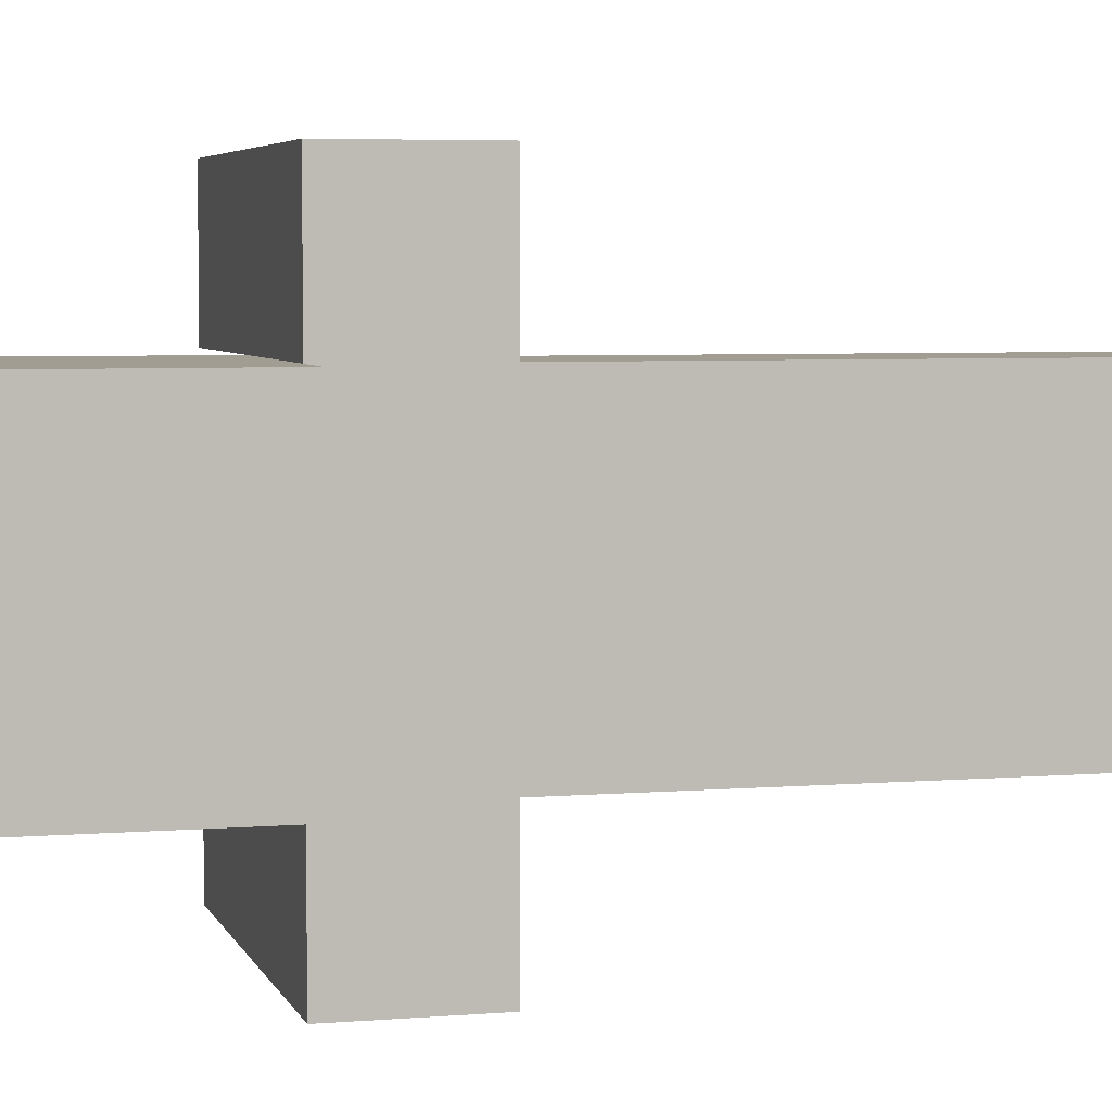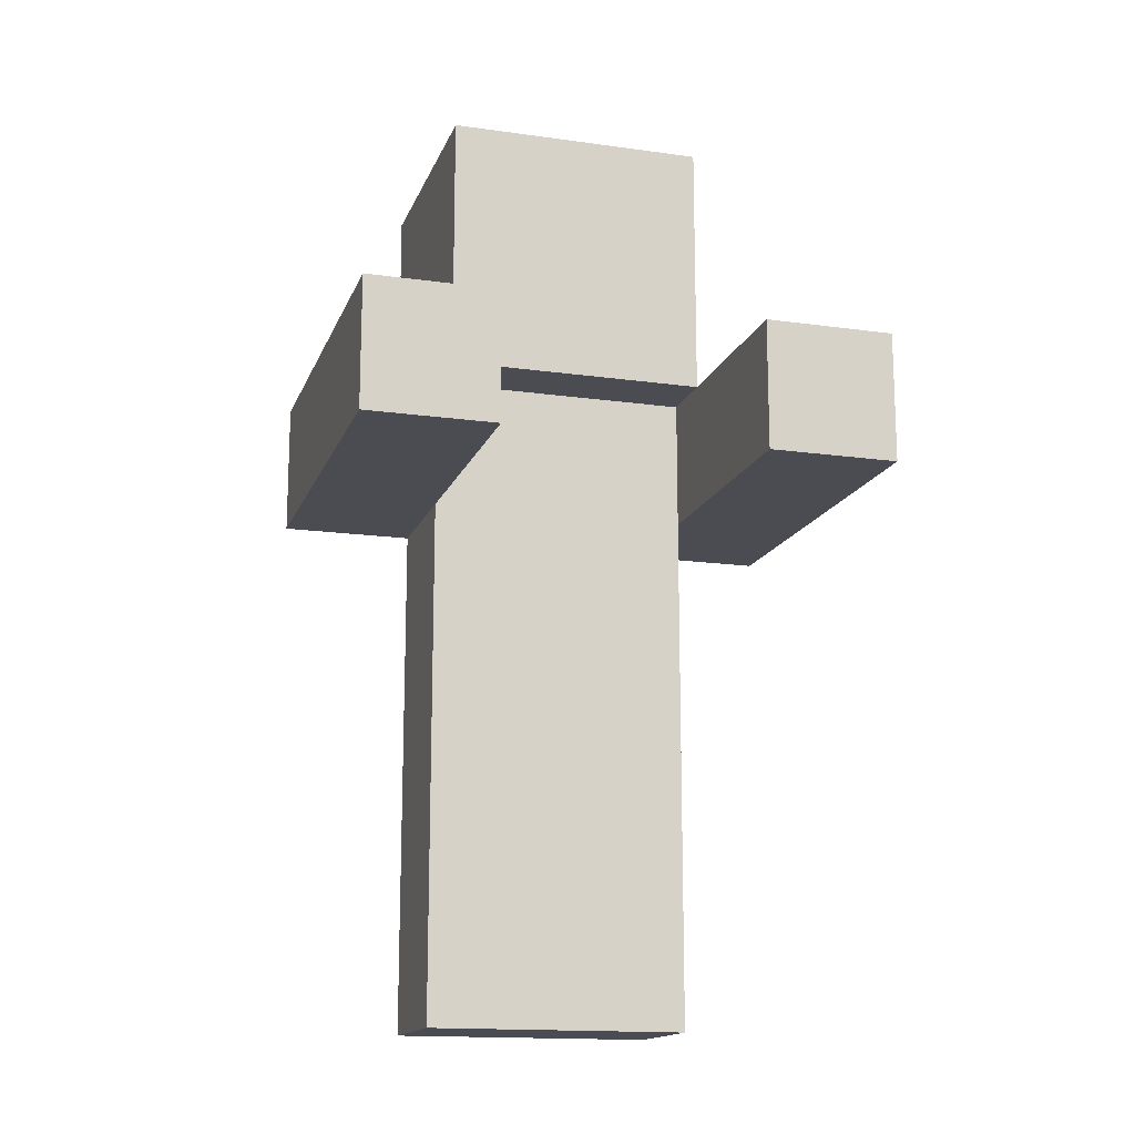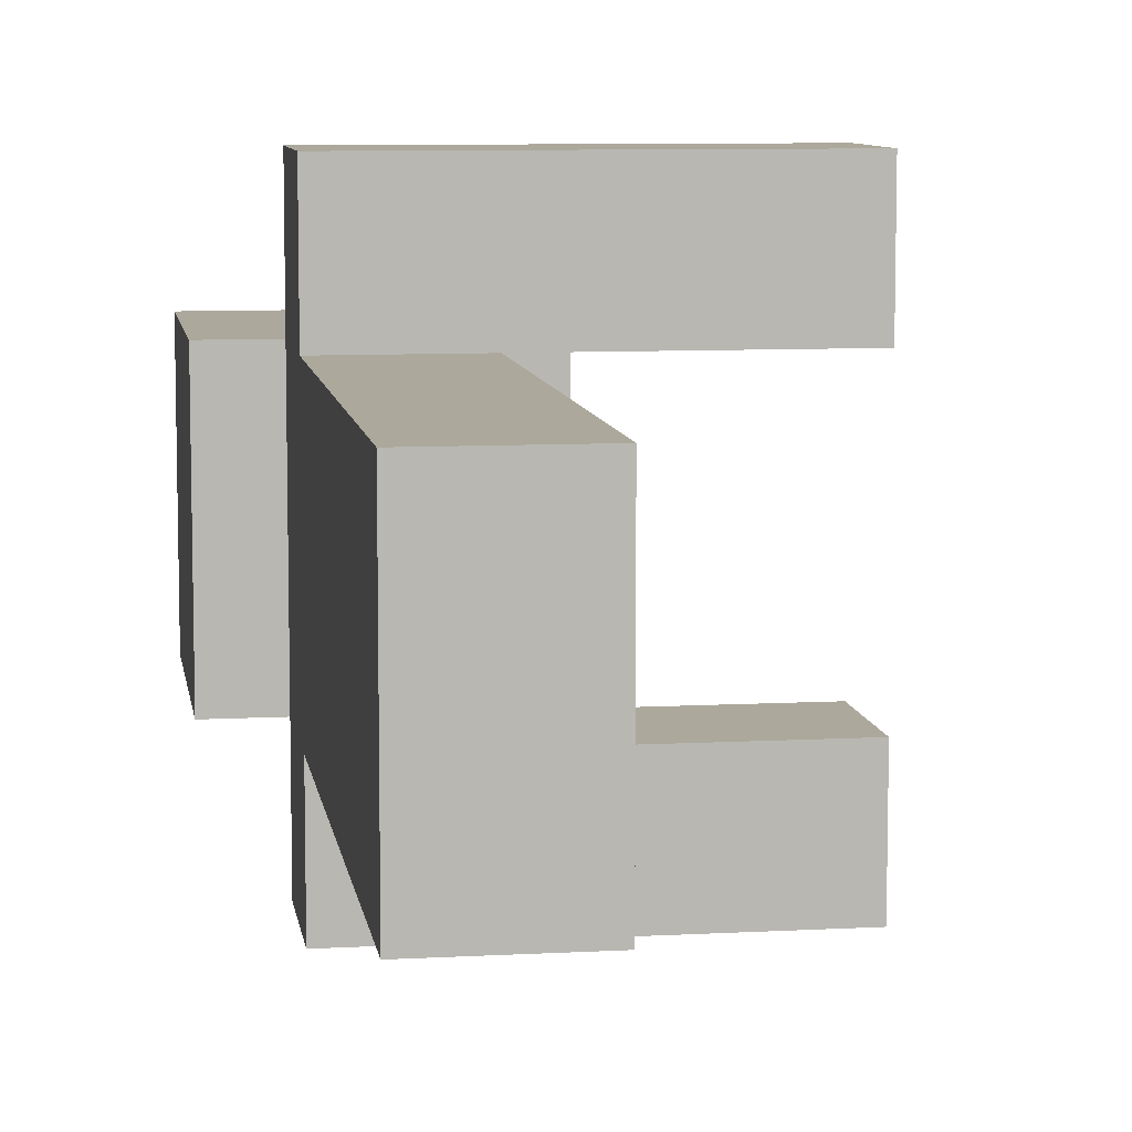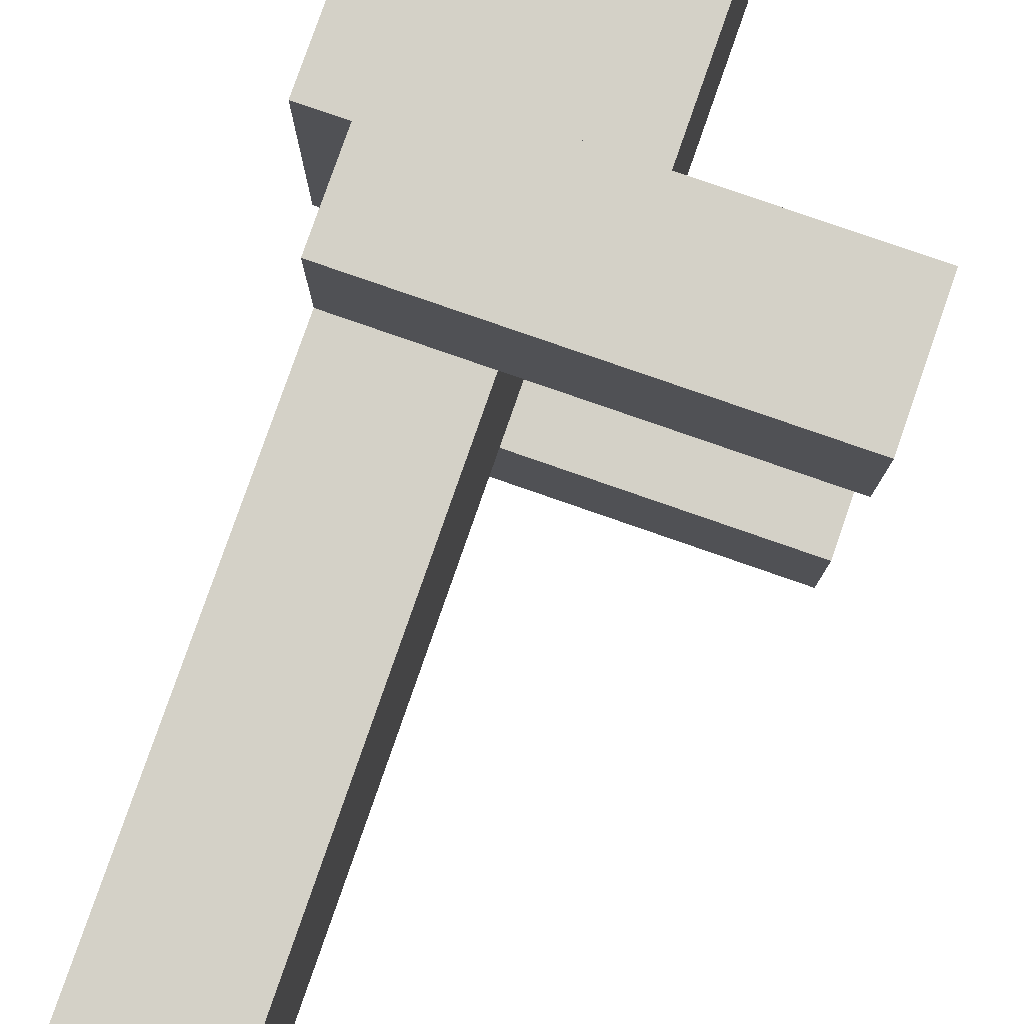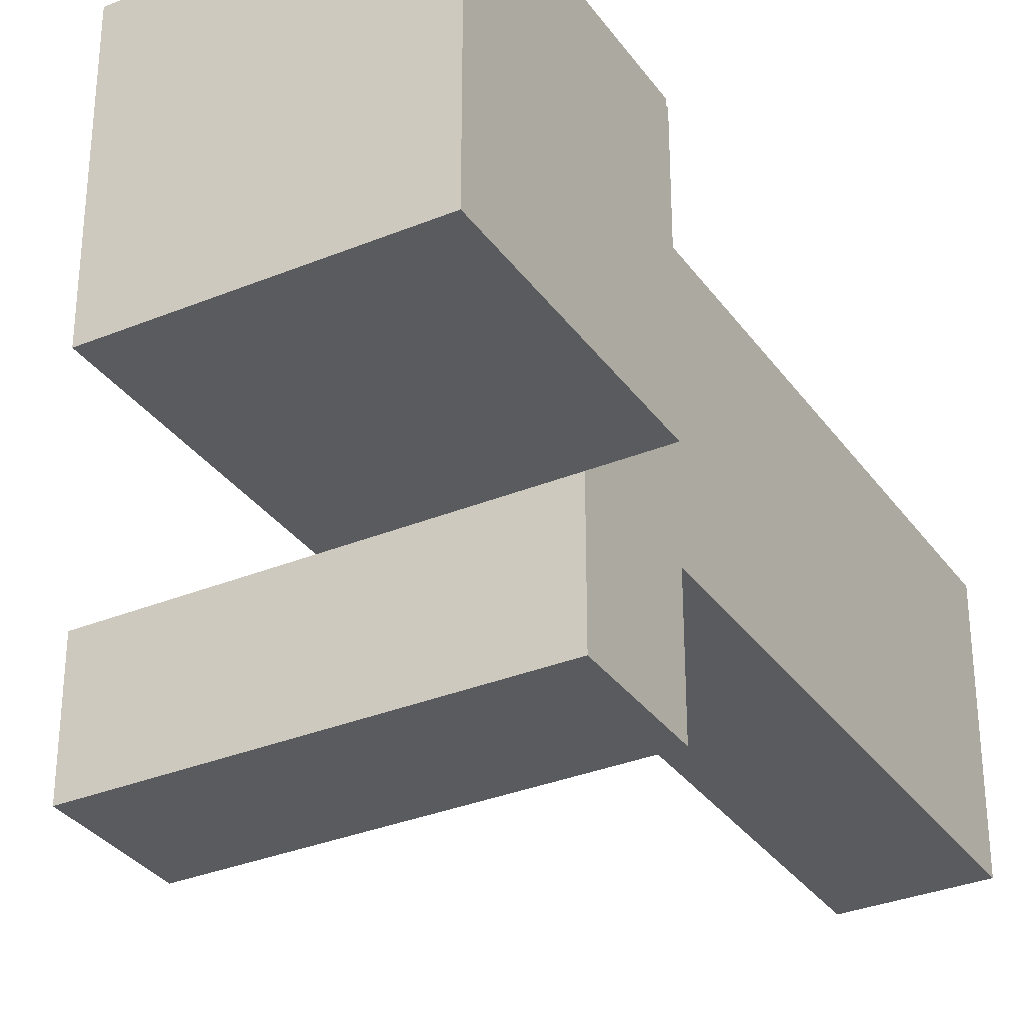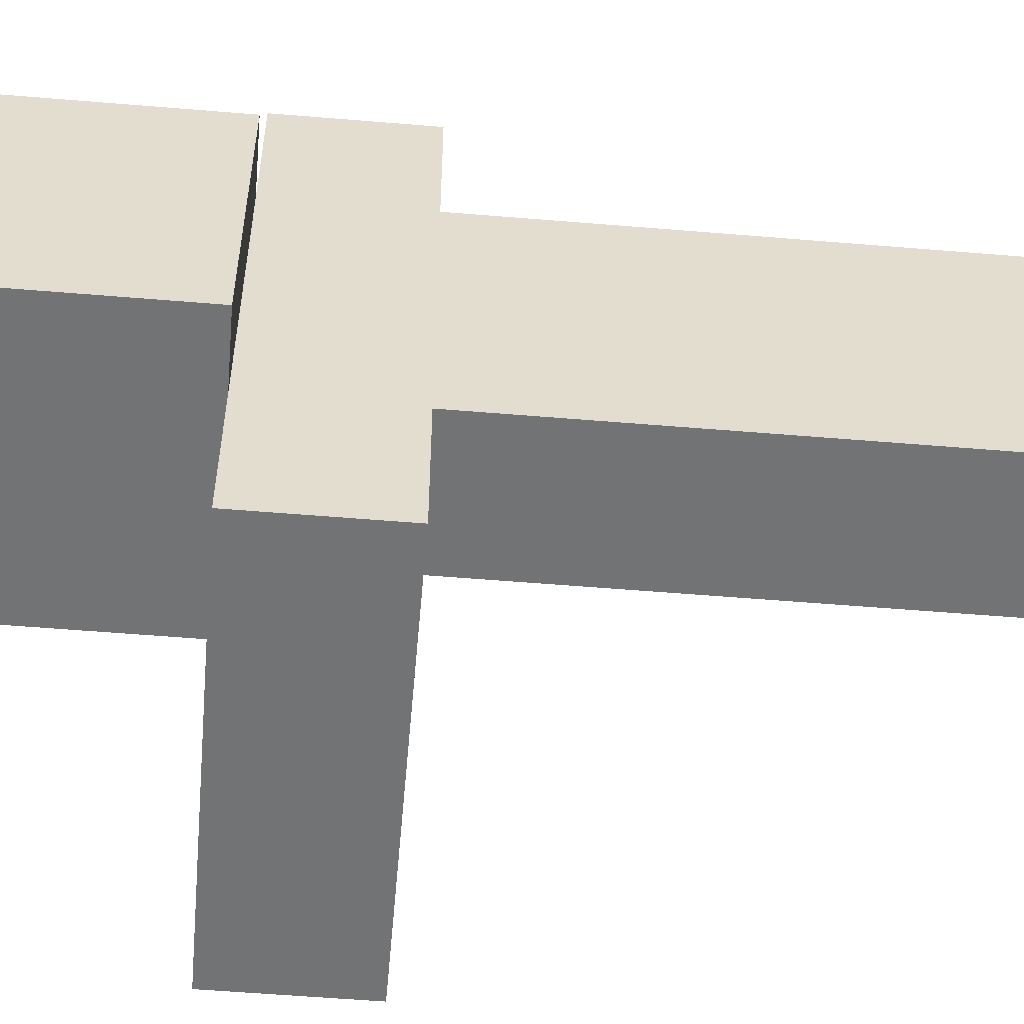
<metadata>
{"format":"obj","ext":"obj","renderer":"f3d","projection":"perspective","resolution":1024,"background":"white","views":[{"elev":4.9,"azim":-104.8,"up":"+Z"},{"elev":-15.4,"azim":73.5,"up":"+Y"},{"elev":8.5,"azim":-8.5,"up":"+Z"},{"elev":79.8,"azim":19.2,"up":"+Z"},{"elev":-32.6,"azim":-150.3,"up":"+Z"},{"elev":-55.9,"azim":-95.0,"up":"+Z"}]}
</metadata>
<code>
o
v -0.4 1 0.2
v -0.4 1 -0.2
v -0.4 1.4 0.2
v -0.4 1.4 -0.2
v -0.3 0 0.2
v -0.3 0 -0.2
v -0.3 0.1 0.2
v -0.3 0.1 -0.2
v -0.3 0.5 0.2
v -0.3 0.5 -0.2
v -0.3 0.8 0.4
v -0.3 0.8 0.2
v -0.3 0.8 -0.2
v -0.3 0.8 -0.4
v -0.3 1 0.4
v -0.3 1 0.2
v -0.3 1 -0.2
v -0.3 1 -0.4
v -0.1 0 0.2
v -0.1 0 -0.2
v -0.1 0.1 0.2
v -0.1 0.1 -0.2
v -0.1 0.5 0.2
v -0.1 0.5 -0.2
v -0.1 0.8 0.2
v -0.1 0.8 -0.2
v -0.1 1 0.2
v -0.1 1 -0.2
v 0 1 0.2
v 0 1 -0.2
v 0 1.4 0.2
v 0 1.4 -0.2
v 0.3 0.8 0.4
v 0.3 0.8 0.2
v 0.3 0.8 -0.2
v 0.3 0.8 -0.4
v 0.3 1 0.4
v 0.3 1 0.2
v 0.3 1 -0.2
v 0.3 1 -0.4
v -0.3 0.8 0.4
v -0.3 1 0.4
v -0.1 0.8 0.4
v -0.1 1 0.4
v 0.3 0.8 0.4
v 0.3 1 0.4
v -0.4 1 0.2
v -0.4 1.4 0.2
v -0.3 0 0.2
v -0.3 0.1 0.2
v -0.3 0.5 0.2
v -0.3 0.8 0.2
v -0.3 1 0.2
v -0.2 0.8 0.2
v -0.1 0 0.2
v -0.1 0.1 0.2
v -0.1 0.5 0.2
v -0.1 0.8 0.2
v -0.1 1 0.2
v 0 1 0.2
v 0 1.4 0.2
v -0.1 0.8 -0.2
v -0.1 1 -0.2
v 0 1 -0.2
v 0.3 0.8 -0.2
v 0.3 1 -0.2
v -0.1 0.8 0.2
v -0.1 1 0.2
v 0 1 0.2
v 0.3 0.8 0.2
v 0.3 1 0.2
v -0.4 1 -0.2
v -0.4 1.4 -0.2
v -0.3 0 -0.2
v -0.3 0.1 -0.2
v -0.3 0.5 -0.2
v -0.3 0.8 -0.2
v -0.3 1 -0.2
v -0.1 0 -0.2
v -0.1 0.1 -0.2
v -0.1 0.5 -0.2
v -0.1 0.8 -0.2
v -0.1 1 -0.2
v 0 1 -0.2
v 0 1.4 -0.2
v -0.3 0.8 -0.4
v -0.3 1 -0.4
v -0.1 0.8 -0.4
v -0.1 1 -0.4
v 0.3 0.8 -0.4
v 0.3 1 -0.4
v -0.3 0 0.2
v -0.1 0 0.2
v -0.3 0 -0.2
v -0.1 0 -0.2
v -0.3 0.8 0.4
v -0.1 0.8 0.4
v 0.3 0.8 0.4
v -0.2 0.8 0.3
v -0.1 0.8 0.3
v -0.3 0.8 0.2
v -0.2 0.8 0.2
v -0.1 0.8 0.2
v 0.3 0.8 0.2
v -0.3 0.8 -0.2
v -0.1 0.8 -0.2
v 0.3 0.8 -0.2
v -0.3 0.8 -0.4
v -0.1 0.8 -0.4
v 0.3 0.8 -0.4
v -0.4 1 0.2
v -0.3 1 0.2
v -0.1 1 0.2
v 0 1 0.2
v -0.4 1 -0.2
v -0.3 1 -0.2
v -0.1 1 -0.2
v 0 1 -0.2
v -0.3 1 0.4
v -0.1 1 0.4
v 0.3 1 0.4
v -0.3 1 0.2
v -0.1 1 0.2
v 0 1 0.2
v 0.3 1 0.2
v -0.3 1 -0.2
v -0.1 1 -0.2
v 0 1 -0.2
v 0.3 1 -0.2
v -0.3 1 -0.4
v -0.1 1 -0.4
v 0.3 1 -0.4
v -0.4 1.4 0.2
v 0 1.4 0.2
v -0.4 1.4 -0.2
v 0 1.4 -0.2
f 3 2 1
f 4 2 3
f 7 6 5
f 8 6 7
f 9 8 7
f 10 8 9
f 12 10 9
f 13 10 12
f 15 13 12
f 15 14 13
f 15 12 11
f 16 14 15
f 17 14 16
f 18 14 17
f 19 20 21
f 21 20 22
f 21 22 23
f 23 22 24
f 23 24 25
f 25 24 26
f 25 26 27
f 27 26 28
f 29 30 31
f 31 30 32
f 33 34 37
f 37 34 38
f 35 36 39
f 39 36 40
f 43 42 41
f 44 42 43
f 45 44 43
f 46 44 45
f 53 48 47
f 54 52 51
f 55 50 49
f 56 51 50
f 56 50 55
f 57 54 51
f 57 51 56
f 58 54 57
f 59 48 53
f 60 48 59
f 61 48 60
f 64 63 62
f 65 64 62
f 66 64 65
f 67 68 69
f 67 69 70
f 70 69 71
f 72 73 78
f 74 75 79
f 75 76 80
f 79 75 80
f 76 77 81
f 80 76 81
f 81 77 82
f 78 73 83
f 83 73 84
f 84 73 85
f 86 87 88
f 88 87 89
f 88 89 90
f 90 89 91
f 94 93 92
f 95 93 94
f 99 97 96
f 100 98 97
f 100 97 99
f 101 99 96
f 102 100 99
f 102 99 101
f 103 98 100
f 103 100 102
f 104 98 103
f 108 106 105
f 109 107 106
f 109 106 108
f 110 107 109
f 115 112 111
f 116 112 115
f 117 114 113
f 118 114 117
f 119 120 122
f 120 121 123
f 122 120 123
f 123 121 124
f 124 121 125
f 126 127 130
f 128 129 131
f 130 127 131
f 127 128 131
f 131 129 132
f 133 134 135
f 135 134 136

</code>
